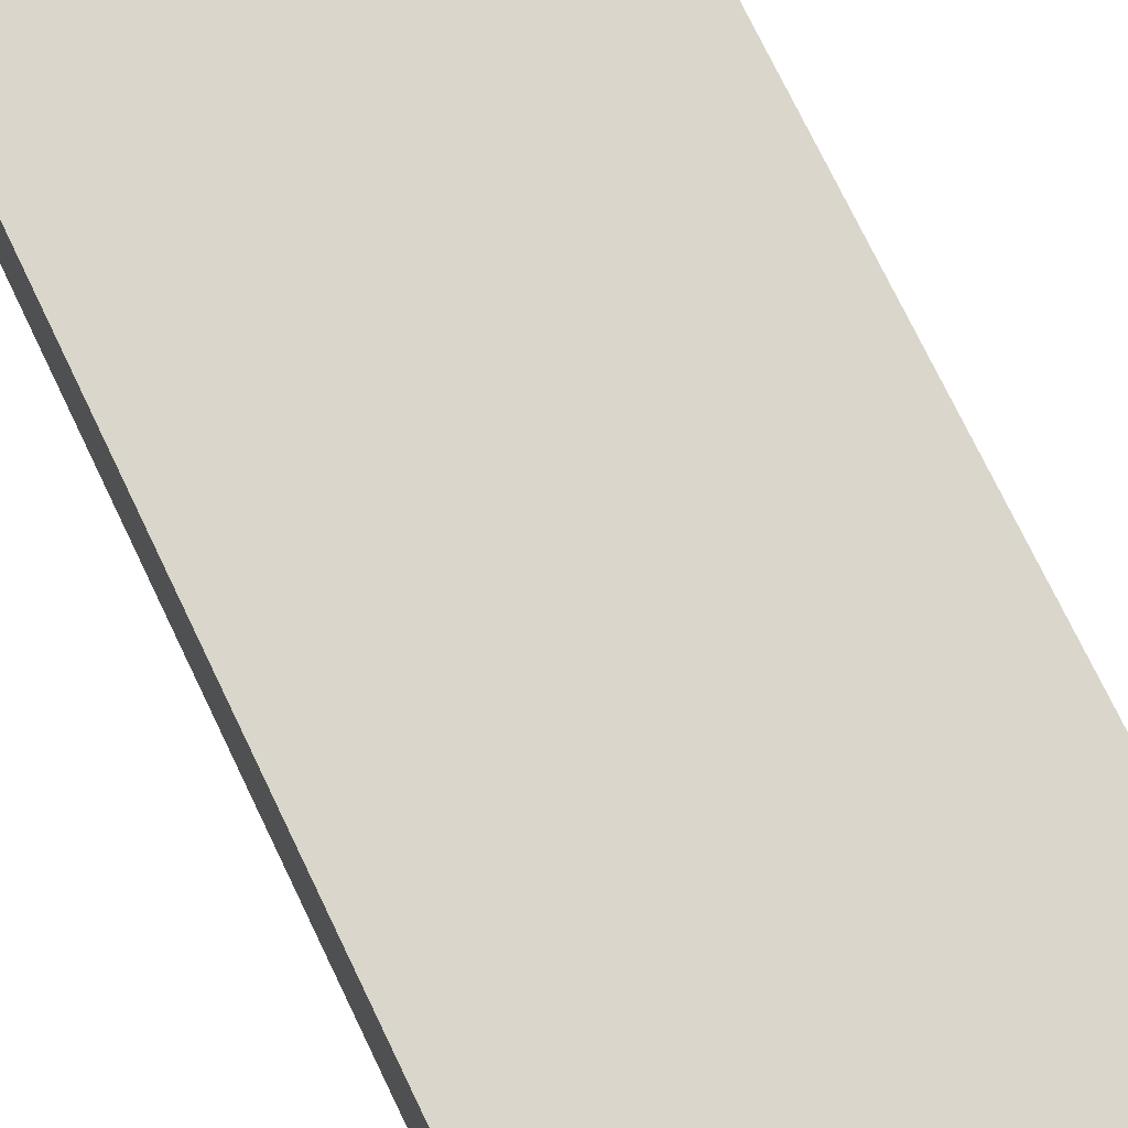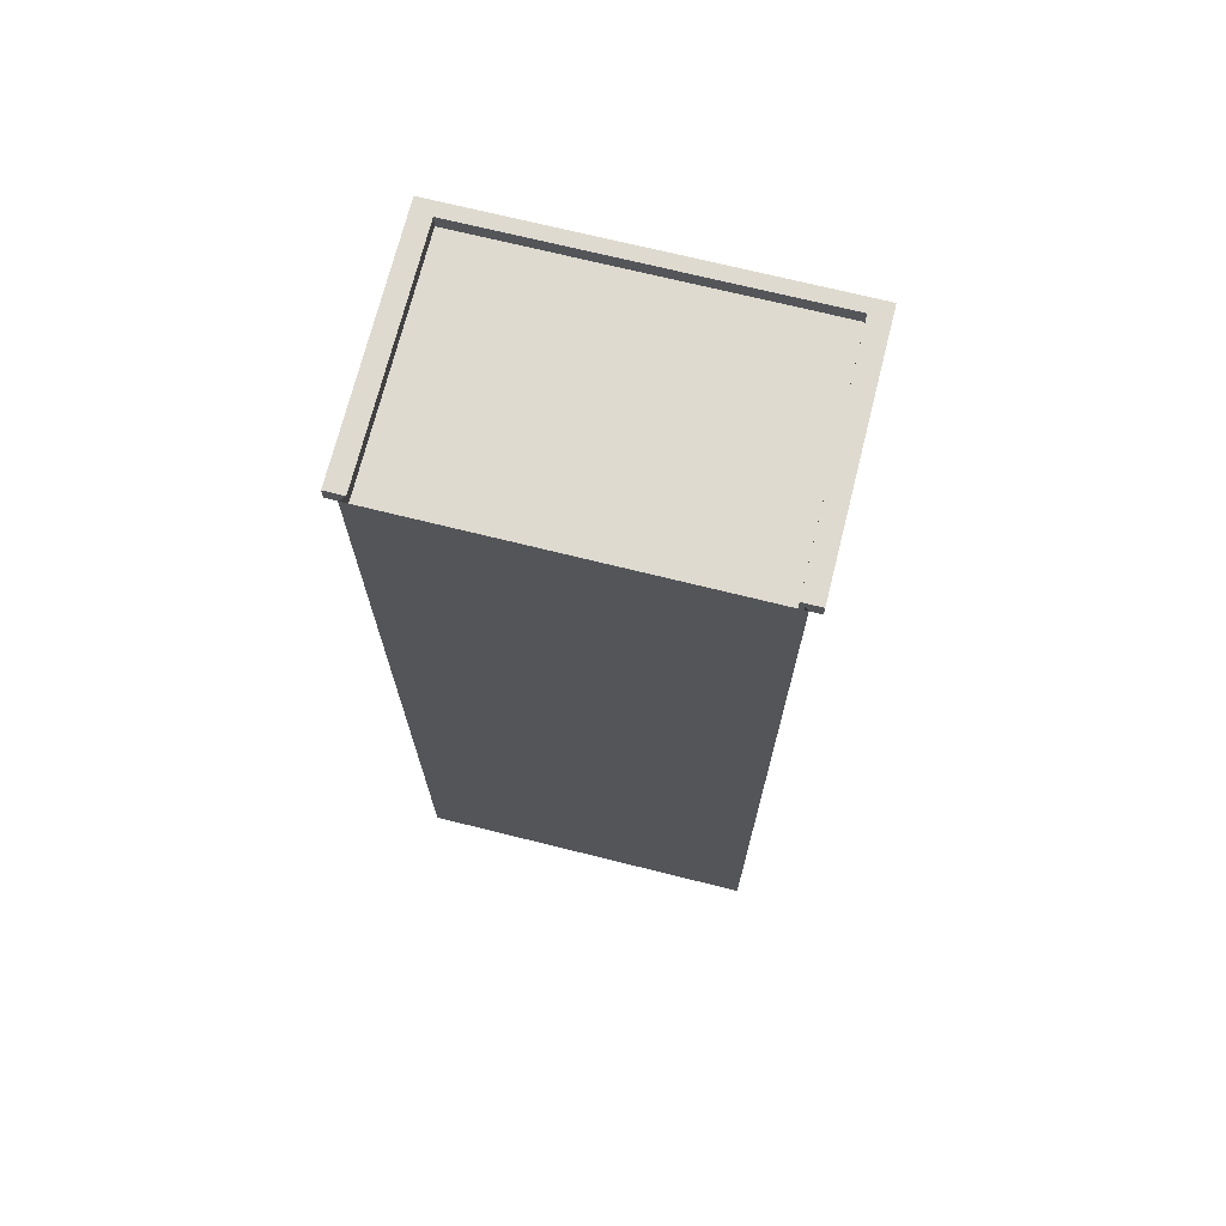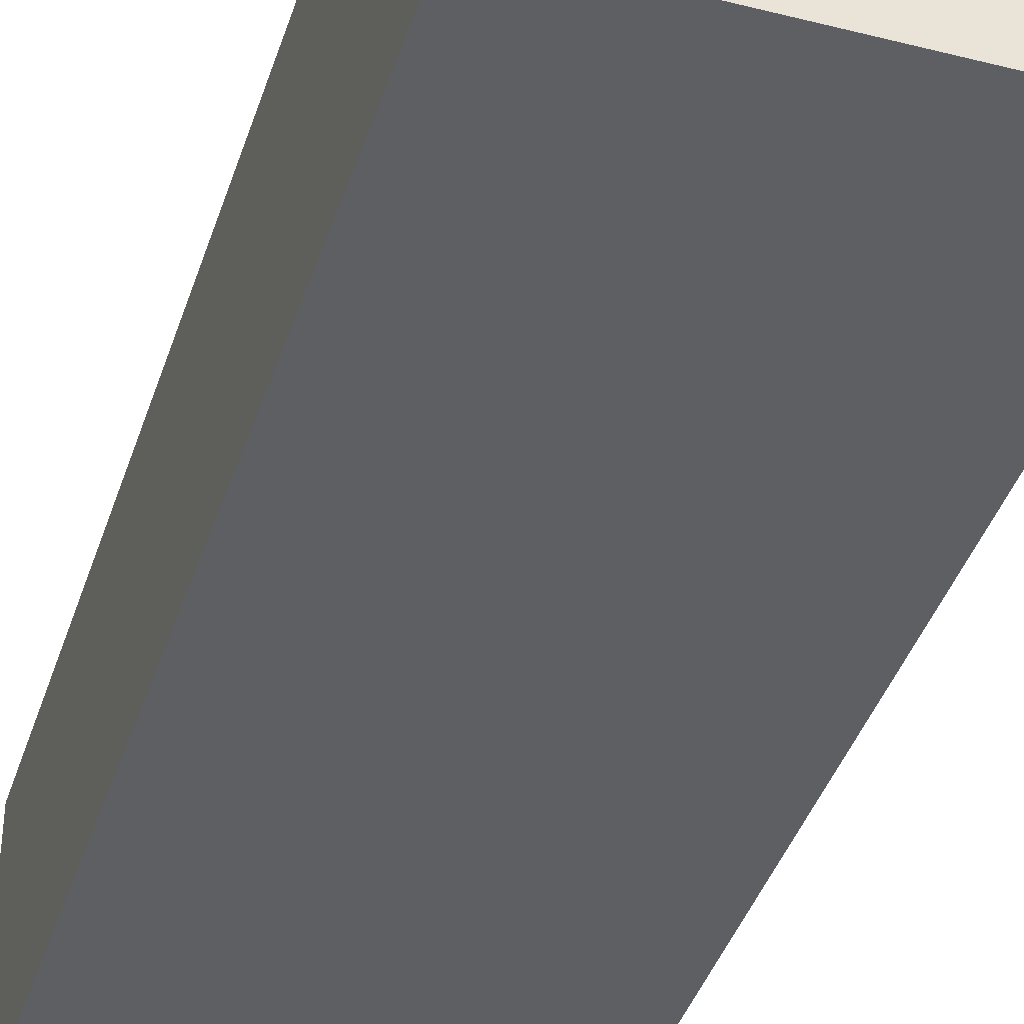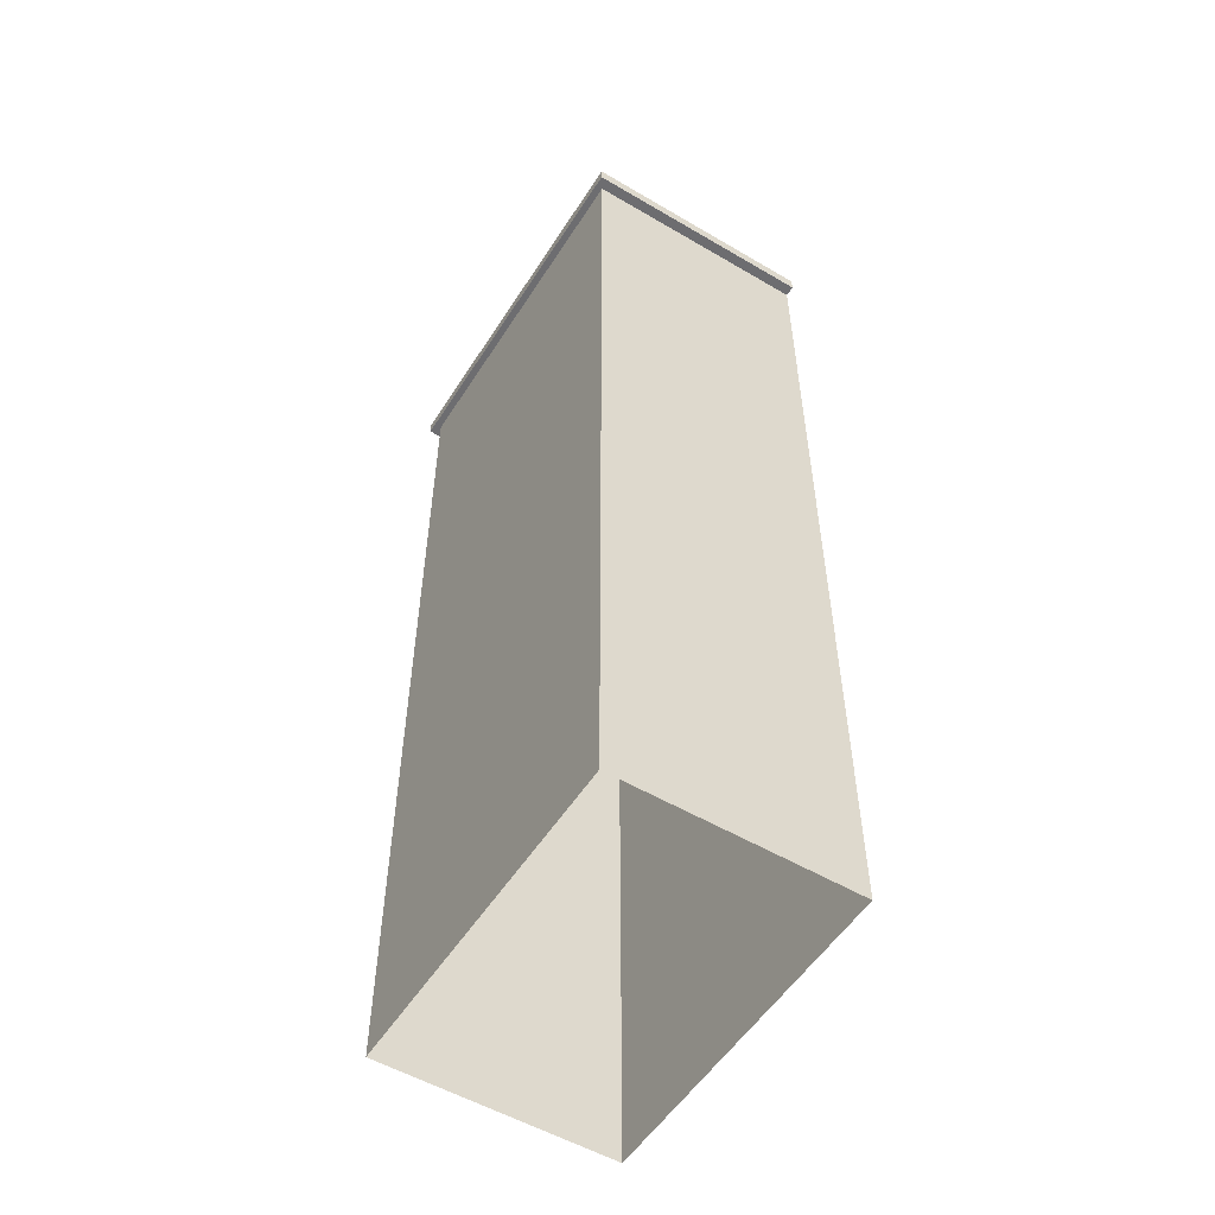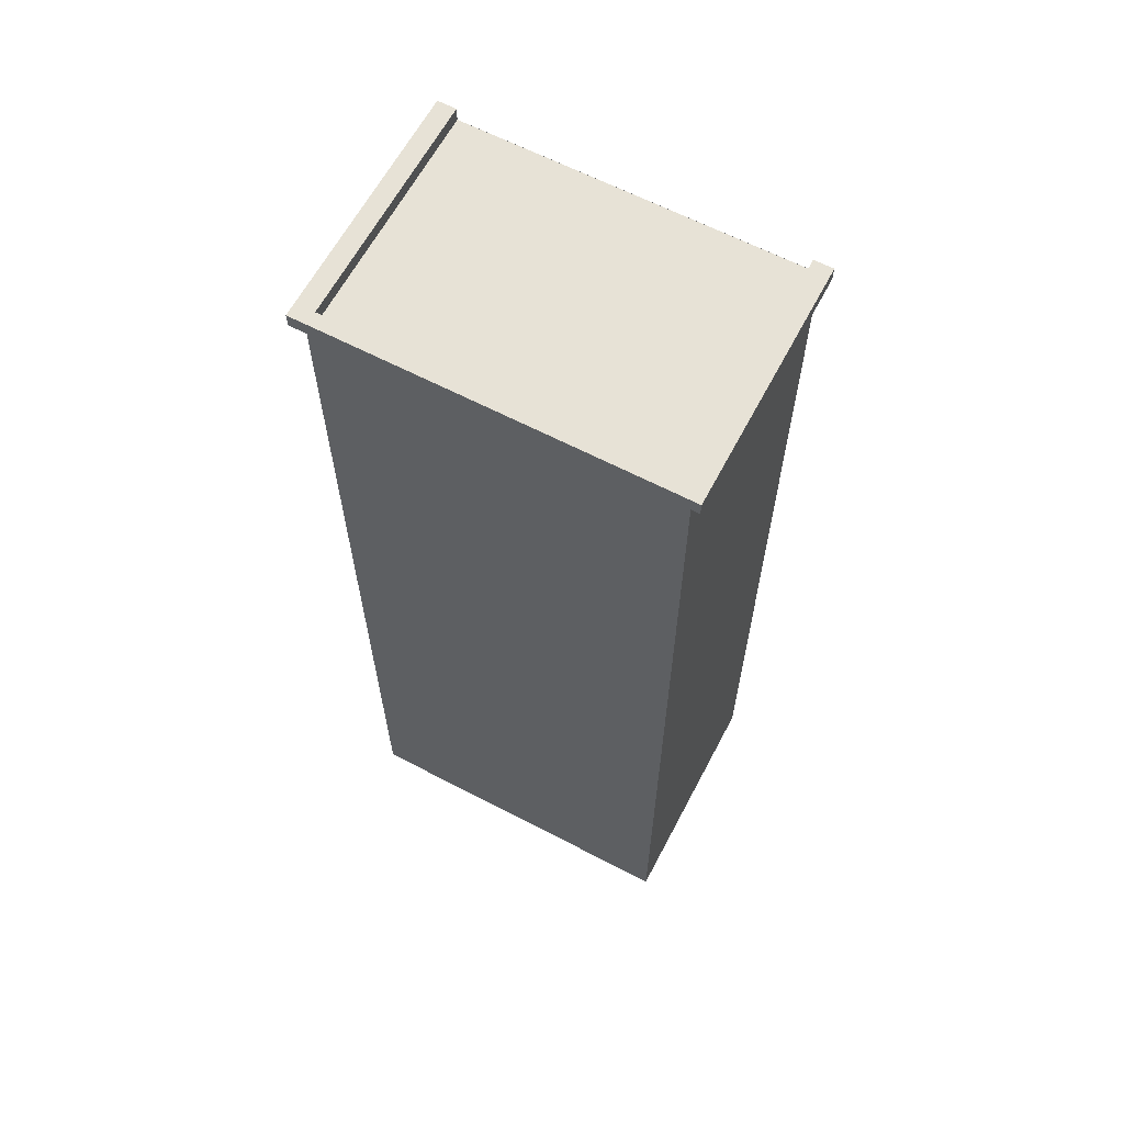
<metadata>
{"format":"obj","ext":"obj","renderer":"f3d","projection":"perspective","resolution":1024,"background":"white","views":[{"elev":73.8,"azim":154.4,"up":"+Y"},{"elev":70.9,"azim":14.0,"up":"+Z"},{"elev":-40.4,"azim":-17.3,"up":"+Y"},{"elev":-54.1,"azim":-122.0,"up":"+Z"},{"elev":63.3,"azim":-152.2,"up":"+Z"}]}
</metadata>
<code>
g default
v -2.918 -2 16
v 2.918 -2 16
v -2.918 2 16
v 2.918 2 16
v -2.782 -2 16.24
v 2.782 -2 16.24
v 2.782 1.897 16.24
v -2.782 1.897 16.24
v 3.095 -2 16
v 3.105 2.125 16
v 3.105 2.125 16.24
v 3.095 -2 16.24
v -3.102 2.125 16
v -3.102 2.125 16.24
v -3.098 -2 16
v -3.098 -2 16.24
v -2.782 -2 16
v 2.782 -2 16
v 2.782 1.897 16
v -2.782 1.897 16
v -2.918 -2 9.6
v -2.918 2 9.6
v 2.918 2 9.6
v 2.918 -2 9.6
v -2.918 -2 3.2
v -2.918 2 3.2
v 2.918 2 3.2
v 2.918 -2 3.2
v 2.918 2 -0
v -2.918 2 -0
v -2.918 -2 -0
v 2.918 -2 -0
g pCube1
f 17 18 19 20
f 9 10 11 12
f 10 13 14 11
f 13 15 16 14
f 2 4 10 9
f 7 6 12 11
f 6 2 9 12
f 4 3 13 10
f 8 7 11 14
f 3 1 15 13
f 1 5 16 15
f 5 8 14 16
f 6 7 19 18
f 7 8 20 19
f 8 5 17 20
f 21 1 3 22
f 3 4 23 22
f 2 24 23 4
f 21 24 2 1
f 25 21 22 26
f 22 23 27 26
f 24 28 27 23
f 25 28 24 21
f 31 25 26 30
f 26 27 29 30
f 28 32 29 27
f 31 32 28 25

</code>
